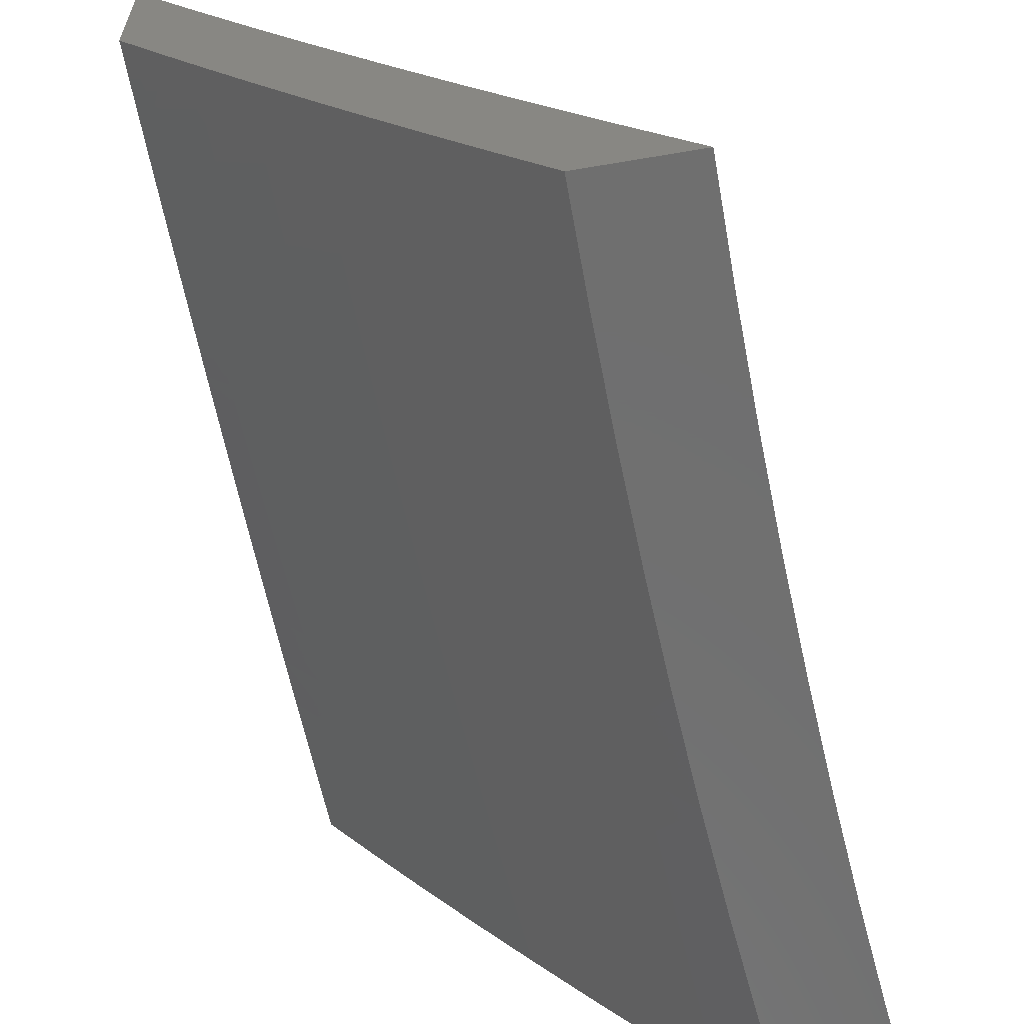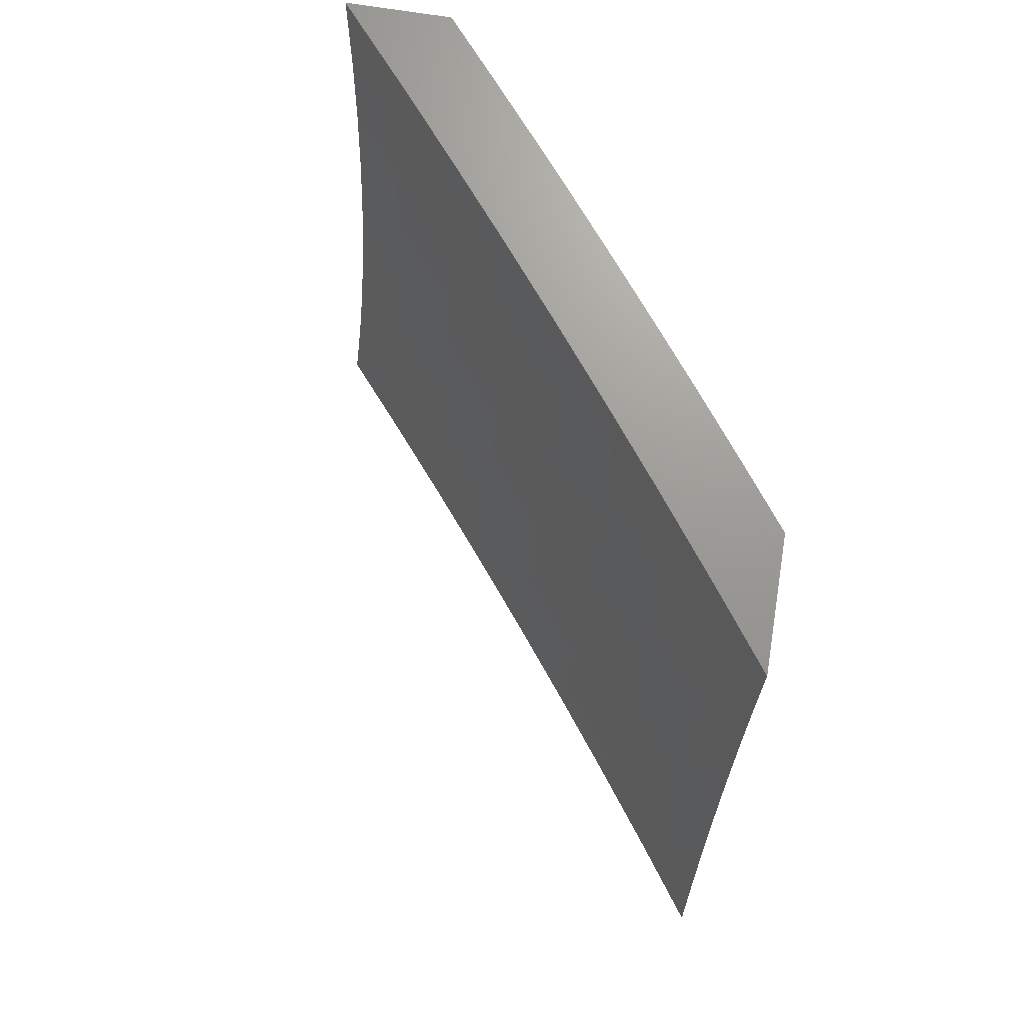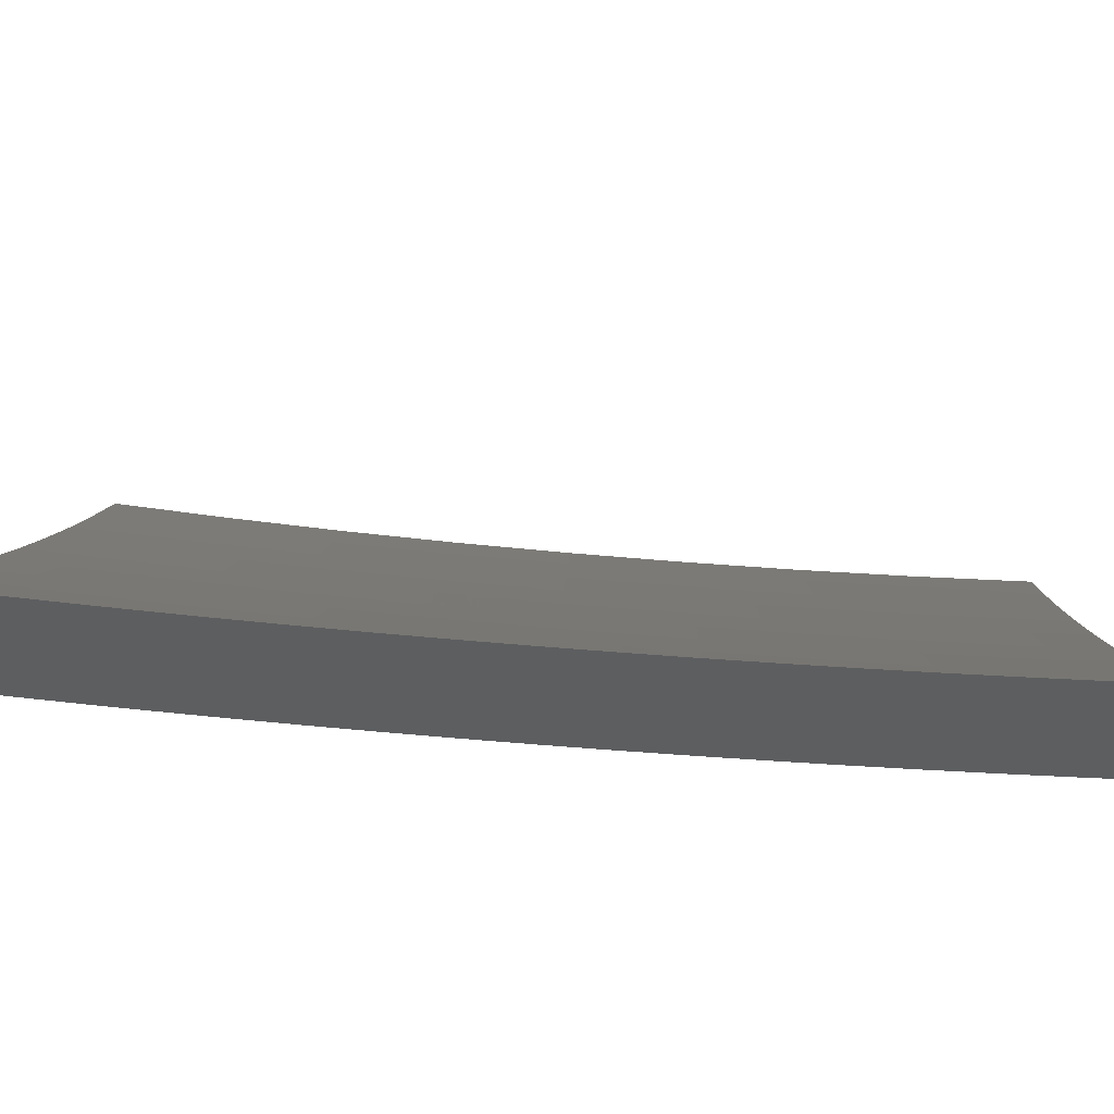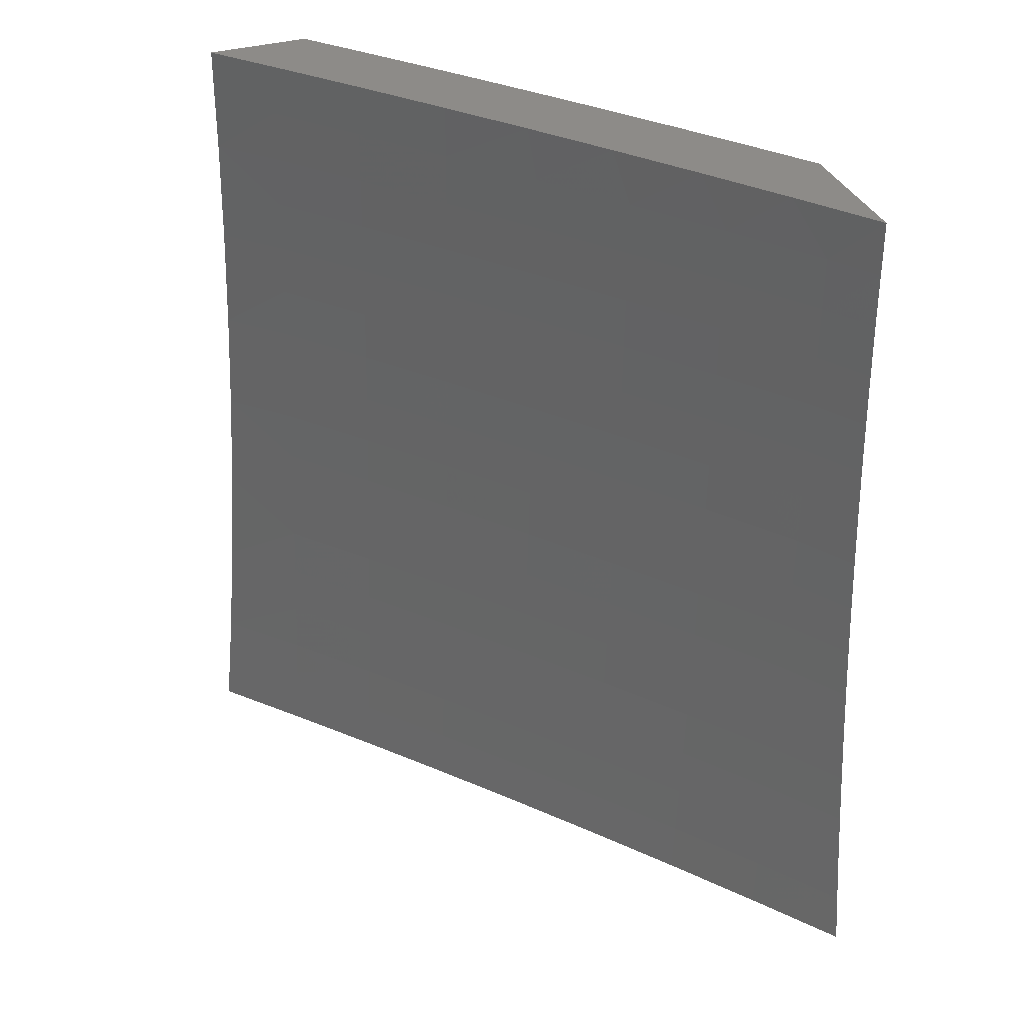
<metadata>
{"format":"stl","ext":"stl","renderer":"f3d","projection":"perspective","resolution":1024,"background":"white","views":[{"elev":-61.4,"azim":9.9,"up":"+Y"},{"elev":69.9,"azim":-170.8,"up":"+Z"},{"elev":56.1,"azim":-87.3,"up":"+Y"},{"elev":35.2,"azim":159.0,"up":"+Z"}]}
</metadata>
<code>
# stl→obj: 290 verts, 576 faces
v -8.405 -7 -0.8754
v -8.392 -7 -1
v -8.476 -6.911 -0.9367
v -8.472 -6.908 -1
v -8.55 -6.814 -1
v -8.555 -6.818 -0.9367
v -8.628 -6.72 -1
v -8.632 -6.723 -0.9367
v -8.705 -6.625 -1
v -8.709 -6.628 -0.9367
v -8.78 -6.529 -1
v -8.784 -6.532 -0.9367
v -8.855 -6.433 -1
v -8.859 -6.436 -0.9367
v -8.928 -6.335 -1
v -8.932 -6.338 -0.9367
v -9 -6.246 -0.9379
v -9 -6.254 -0.8757
v -9 -6.237 -1
v -8.936 -6.341 -0.8734
v -9 -6.261 -0.8134
v -8.94 -6.344 -0.8103
v -9 -6.268 -0.7511
v -8.943 -6.346 -0.7472
v -9 -6.275 -0.6887
v -8.946 -6.348 -0.6843
v -9 -6.28 -0.6263
v -8.949 -6.35 -0.6215
v -9 -6.286 -0.5638
v -8.952 -6.352 -0.5588
v -9 -6.291 -0.5013
v -8.954 -6.353 -0.4962
v -9 -6.295 -0.4387
v -8.956 -6.355 -0.4338
v -9 -6.298 -0.3761
v -8.958 -6.356 -0.3714
v -9 -6.301 -0.3135
v -8.959 -6.357 -0.3092
v -9 -6.304 -0.2508
v -8.96 -6.358 -0.2471
v -9 -6.306 -0.1881
v -8.961 -6.359 -0.1851
v -9 -6.307 -0.1254
v -8.962 -6.359 -0.1233
v -9 -6.308 -0.06273
v -8.962 -6.359 -0.06157
v -9 -6.308 0
v -8.934 -6.397 3.362e-34
v -8.889 -6.457 -0.06157
v -8.867 -6.485 6.403e-34
v -8.814 -6.554 -0.06157
v -8.8 -6.573 8.804e-34
v -8.739 -6.65 -0.06157
v -8.731 -6.66 1.024e-33
v -8.661 -6.746 -0.06157
v -8.662 -6.746 1.04e-33
v -8.591 -6.831 8.964e-34
v -8.584 -6.84 -0.06157
v -8.52 -6.916 5.603e-34
v -8.505 -6.934 -0.06157
v -8.448 -7 0
v -8.447 -7 -0.1253
v -8.444 -7 -0.2505
v -8.504 -6.933 -0.1851
v -8.504 -6.934 -0.1233
v -8.583 -6.84 -0.1233
v -8.661 -6.746 -0.1233
v -8.738 -6.65 -0.1233
v -8.814 -6.554 -0.1233
v -8.888 -6.457 -0.1233
v -8.44 -7 -0.3757
v -8.501 -6.932 -0.3092
v -8.503 -6.932 -0.2471
v -8.582 -6.839 -0.2471
v -8.583 -6.839 -0.1851
v -8.659 -6.744 -0.2471
v -8.66 -6.745 -0.1851
v -8.737 -6.649 -0.2471
v -8.737 -6.649 -0.1851
v -8.812 -6.553 -0.2471
v -8.813 -6.553 -0.1851
v -8.887 -6.456 -0.2471
v -8.888 -6.456 -0.1851
v -8.434 -7 -0.5008
v -8.498 -6.929 -0.4338
v -8.5 -6.93 -0.3714
v -8.579 -6.837 -0.3714
v -8.581 -6.838 -0.3092
v -8.657 -6.742 -0.3714
v -8.658 -6.744 -0.3092
v -8.734 -6.647 -0.3714
v -8.735 -6.648 -0.3092
v -8.81 -6.551 -0.3714
v -8.811 -6.552 -0.3092
v -8.884 -6.454 -0.3714
v -8.886 -6.455 -0.3092
v -8.426 -7 -0.6258
v -8.494 -6.926 -0.5588
v -8.497 -6.928 -0.4962
v -8.576 -6.834 -0.4962
v -8.577 -6.835 -0.4338
v -8.653 -6.74 -0.4962
v -8.655 -6.741 -0.4338
v -8.73 -6.644 -0.4962
v -8.732 -6.646 -0.4338
v -8.806 -6.548 -0.4962
v -8.808 -6.549 -0.4338
v -8.88 -6.451 -0.4962
v -8.882 -6.453 -0.4338
v -8.416 -7 -0.7507
v -8.489 -6.922 -0.6843
v -8.492 -6.924 -0.6215
v -8.571 -6.83 -0.6215
v -8.573 -6.832 -0.5588
v -8.649 -6.736 -0.6215
v -8.651 -6.738 -0.5588
v -8.725 -6.641 -0.6215
v -8.728 -6.643 -0.5588
v -8.801 -6.545 -0.6215
v -8.804 -6.546 -0.5588
v -8.876 -6.448 -0.6215
v -8.878 -6.45 -0.5588
v -8.483 -6.917 -0.8103
v -8.486 -6.919 -0.7472
v -8.565 -6.826 -0.7472
v -8.568 -6.828 -0.6843
v -8.643 -6.732 -0.7472
v -8.646 -6.734 -0.6843
v -8.72 -6.636 -0.7472
v -8.723 -6.639 -0.6843
v -8.795 -6.54 -0.7472
v -8.798 -6.543 -0.6843
v -8.87 -6.444 -0.7472
v -8.873 -6.446 -0.6843
v -8.48 -6.914 -0.8734
v -8.558 -6.821 -0.8734
v -8.562 -6.823 -0.8103
v -8.636 -6.726 -0.8734
v -8.64 -6.729 -0.8103
v -8.716 -6.634 -0.8103
v -8.792 -6.538 -0.8103
v -8.866 -6.441 -0.8103
v -8.713 -6.631 -0.8734
v -8.788 -6.535 -0.8734
v -8.863 -6.439 -0.8734
v -9 -6.389 -1
v -8.941 -6.468 -1
v -9 -6.398 -0.9379
v -8.946 -6.471 -0.9367
v -9 -6.406 -0.8756
v -8.949 -6.473 -0.8734
v -9 -6.413 -0.8134
v -8.953 -6.476 -0.8103
v -9 -6.42 -0.7511
v -8.956 -6.478 -0.7473
v -9 -6.426 -0.6887
v -8.959 -6.481 -0.6843
v -9 -6.432 -0.6262
v -8.962 -6.483 -0.6215
v -9 -6.437 -0.5638
v -8.965 -6.484 -0.5588
v -9 -6.442 -0.5012
v -8.967 -6.486 -0.4962
v -9 -6.446 -0.4387
v -8.969 -6.487 -0.4338
v -9 -6.45 -0.3761
v -8.971 -6.489 -0.3714
v -9 -6.453 -0.3134
v -8.972 -6.49 -0.3092
v -9 -6.455 -0.2508
v -8.973 -6.491 -0.2471
v -9 -6.457 -0.1881
v -8.974 -6.491 -0.1851
v -9 -6.458 -0.1254
v -8.975 -6.492 -0.1233
v -9 -6.459 -0.06272
v -8.975 -6.492 -0.06158
v -9 -6.459 0
v -8.948 -6.528 -7.1e-52
v -8.916 -6.57 -0.06158
v -8.895 -6.597 -1.043e-51
v -8.856 -6.647 -0.06158
v -8.842 -6.665 -1.087e-51
v -8.795 -6.724 -0.06158
v -8.788 -6.733 -9.273e-52
v -8.733 -6.8 -0.06158
v -8.733 -6.8 -6.52e-52
v -8.678 -6.867 -3.477e-52
v -8.671 -6.876 -0.06158
v -8.623 -6.934 -1.014e-52
v -8.608 -6.952 -0.06158
v -8.567 -7 0
v -8.566 -7 -0.1253
v -8.607 -6.951 -0.1233
v -8.607 -6.951 -0.1851
v -8.67 -6.876 -0.1851
v -8.669 -6.875 -0.2471
v -8.731 -6.799 -0.2471
v -8.73 -6.798 -0.3092
v -8.792 -6.722 -0.3092
v -8.79 -6.721 -0.3714
v -8.851 -6.644 -0.3714
v -8.849 -6.643 -0.4338
v -8.91 -6.565 -0.4338
v -8.908 -6.564 -0.4962
v -8.886 -6.548 -0.9367
v -8.882 -6.545 -1
v -8.826 -6.626 -0.9367
v -8.822 -6.623 -1
v -8.765 -6.702 -0.9367
v -8.761 -6.699 -1
v -8.704 -6.778 -0.9367
v -8.7 -6.775 -1
v -8.642 -6.854 -0.9367
v -8.638 -6.851 -1
v -8.579 -6.929 -0.9367
v -8.575 -6.926 -1
v -8.512 -7 -1
v -8.524 -7 -0.8754
v -8.583 -6.932 -0.8734
v -8.646 -6.857 -0.8734
v -8.708 -6.781 -0.8734
v -8.769 -6.705 -0.8734
v -8.83 -6.628 -0.8734
v -8.89 -6.551 -0.8734
v -8.586 -6.935 -0.8103
v -8.536 -7 -0.7506
v -8.589 -6.937 -0.7473
v -8.592 -6.94 -0.6843
v -8.652 -6.862 -0.7473
v -8.655 -6.864 -0.6843
v -8.715 -6.786 -0.7473
v -8.718 -6.789 -0.6843
v -8.776 -6.71 -0.7473
v -8.779 -6.712 -0.6843
v -8.837 -6.634 -0.7473
v -8.84 -6.636 -0.6843
v -8.897 -6.556 -0.7473
v -8.9 -6.558 -0.6843
v -8.545 -7 -0.6258
v -8.595 -6.942 -0.6215
v -8.658 -6.866 -0.6215
v -8.72 -6.791 -0.6215
v -8.782 -6.715 -0.6215
v -8.843 -6.638 -0.6215
v -8.903 -6.56 -0.6215
v -8.597 -6.944 -0.5588
v -8.553 -7 -0.5008
v -8.6 -6.945 -0.4962
v -8.601 -6.947 -0.4338
v -8.663 -6.87 -0.4962
v -8.665 -6.872 -0.4338
v -8.725 -6.794 -0.4962
v -8.727 -6.796 -0.4338
v -8.786 -6.718 -0.4962
v -8.788 -6.719 -0.4338
v -8.847 -6.641 -0.4962
v -8.559 -7 -0.3757
v -8.603 -6.948 -0.3714
v -8.666 -6.873 -0.3714
v -8.728 -6.797 -0.3714
v -8.605 -6.949 -0.3092
v -8.563 -7 -0.2505
v -8.606 -6.95 -0.2471
v -8.894 -6.554 -0.8103
v -8.834 -6.631 -0.8103
v -8.773 -6.708 -0.8103
v -8.711 -6.784 -0.8103
v -8.649 -6.86 -0.8103
v -8.905 -6.562 -0.5588
v -8.845 -6.64 -0.5588
v -8.784 -6.716 -0.5588
v -8.723 -6.793 -0.5588
v -8.66 -6.868 -0.5588
v -8.911 -6.567 -0.3714
v -8.913 -6.568 -0.3092
v -8.914 -6.568 -0.2471
v -8.915 -6.569 -0.1851
v -8.915 -6.57 -0.1233
v -8.852 -6.645 -0.3092
v -8.854 -6.646 -0.2471
v -8.855 -6.646 -0.1851
v -8.855 -6.647 -0.1233
v -8.793 -6.723 -0.2471
v -8.794 -6.723 -0.1851
v -8.794 -6.724 -0.1233
v -8.732 -6.8 -0.1851
v -8.733 -6.8 -0.1233
v -8.668 -6.874 -0.3092
v -8.67 -6.876 -0.1233
f 1 2 3
f 3 2 4
f 3 4 5
f 3 5 6
f 6 5 7
f 6 7 8
f 8 7 9
f 8 9 10
f 10 9 11
f 10 11 12
f 12 11 13
f 12 13 14
f 14 13 15
f 14 15 16
f 16 15 17
f 16 17 18
f 15 19 17
f 16 18 20
f 20 18 21
f 20 21 22
f 22 21 23
f 22 23 24
f 24 23 25
f 24 25 26
f 26 25 27
f 26 27 28
f 28 27 29
f 28 29 30
f 30 29 31
f 30 31 32
f 32 31 33
f 32 33 34
f 34 33 35
f 34 35 36
f 36 35 37
f 36 37 38
f 38 37 39
f 38 39 40
f 40 39 41
f 40 41 42
f 42 41 43
f 42 43 44
f 44 43 45
f 44 45 46
f 46 45 47
f 46 47 48
f 46 48 49
f 49 48 50
f 49 50 51
f 51 50 52
f 51 52 53
f 53 52 54
f 53 54 55
f 55 54 56
f 55 56 57
f 55 57 58
f 58 57 59
f 58 59 60
f 60 59 61
f 60 61 62
f 63 64 62
f 62 64 65
f 62 65 60
f 60 65 66
f 60 66 58
f 58 66 67
f 58 67 55
f 55 67 68
f 55 68 53
f 53 68 69
f 53 69 51
f 51 69 70
f 51 70 49
f 49 70 44
f 49 44 46
f 71 72 63
f 63 72 73
f 63 73 64
f 64 73 74
f 64 74 75
f 75 74 76
f 75 76 77
f 77 76 78
f 77 78 79
f 79 78 80
f 79 80 81
f 81 80 82
f 81 82 83
f 83 82 40
f 83 40 42
f 84 85 71
f 71 85 86
f 71 86 72
f 72 86 87
f 72 87 88
f 88 87 89
f 88 89 90
f 90 89 91
f 90 91 92
f 92 91 93
f 92 93 94
f 94 93 95
f 94 95 96
f 96 95 36
f 96 36 38
f 97 98 84
f 84 98 99
f 84 99 85
f 85 99 100
f 85 100 101
f 101 100 102
f 101 102 103
f 103 102 104
f 103 104 105
f 105 104 106
f 105 106 107
f 107 106 108
f 107 108 109
f 109 108 32
f 109 32 34
f 110 111 97
f 97 111 112
f 97 112 98
f 98 112 113
f 98 113 114
f 114 113 115
f 114 115 116
f 116 115 117
f 116 117 118
f 118 117 119
f 118 119 120
f 120 119 121
f 120 121 122
f 122 121 28
f 122 28 30
f 1 123 110
f 110 123 124
f 110 124 111
f 111 124 125
f 111 125 126
f 126 125 127
f 126 127 128
f 128 127 129
f 128 129 130
f 130 129 131
f 130 131 132
f 132 131 133
f 132 133 134
f 134 133 24
f 134 24 26
f 123 1 135
f 135 1 3
f 135 3 6
f 123 135 136
f 136 135 6
f 136 6 8
f 124 123 137
f 137 123 136
f 137 136 138
f 138 136 8
f 138 8 10
f 113 112 126
f 126 112 111
f 100 99 114
f 114 99 98
f 87 86 101
f 101 86 85
f 74 73 88
f 88 73 72
f 66 65 75
f 75 65 64
f 124 137 125
f 125 137 139
f 125 139 127
f 127 139 140
f 127 140 129
f 129 140 141
f 129 141 131
f 131 141 142
f 131 142 133
f 133 142 22
f 133 22 24
f 139 137 138
f 115 113 128
f 128 113 126
f 102 100 116
f 116 100 114
f 89 87 103
f 103 87 101
f 76 74 90
f 90 74 88
f 67 66 77
f 77 66 75
f 139 138 143
f 143 138 10
f 143 10 12
f 117 115 130
f 130 115 128
f 104 102 118
f 118 102 116
f 91 89 105
f 105 89 103
f 78 76 92
f 92 76 90
f 68 67 79
f 79 67 77
f 139 143 140
f 140 143 144
f 140 144 141
f 141 144 145
f 141 145 142
f 142 145 20
f 142 20 22
f 144 143 12
f 119 117 132
f 132 117 130
f 106 104 120
f 120 104 118
f 93 91 107
f 107 91 105
f 80 78 94
f 94 78 92
f 69 68 81
f 81 68 79
f 145 144 14
f 14 144 12
f 121 119 134
f 134 119 132
f 108 106 122
f 122 106 120
f 95 93 109
f 109 93 107
f 82 80 96
f 96 80 94
f 70 69 83
f 83 69 81
f 20 145 16
f 16 145 14
f 28 121 26
f 26 121 134
f 32 108 30
f 30 108 122
f 36 95 34
f 34 95 109
f 40 82 38
f 38 82 96
f 44 70 42
f 42 70 83
f 146 147 148
f 148 147 149
f 148 149 150
f 150 149 151
f 150 151 152
f 152 151 153
f 152 153 154
f 154 153 155
f 154 155 156
f 156 155 157
f 156 157 158
f 158 157 159
f 158 159 160
f 160 159 161
f 160 161 162
f 162 161 163
f 162 163 164
f 164 163 165
f 164 165 166
f 166 165 167
f 166 167 168
f 168 167 169
f 168 169 170
f 170 169 171
f 170 171 172
f 172 171 173
f 172 173 174
f 174 173 175
f 174 175 176
f 176 175 177
f 176 177 178
f 178 177 179
f 179 177 180
f 179 180 181
f 181 180 182
f 181 182 183
f 183 182 184
f 183 184 185
f 185 184 186
f 185 186 187
f 187 186 188
f 188 186 189
f 188 189 190
f 190 189 191
f 190 191 192
f 192 191 193
f 193 191 194
f 193 194 195
f 195 194 196
f 195 196 197
f 197 196 198
f 197 198 199
f 199 198 200
f 199 200 201
f 201 200 202
f 201 202 203
f 203 202 204
f 203 204 205
f 205 204 163
f 205 163 161
f 149 147 206
f 206 147 207
f 206 207 208
f 208 207 209
f 208 209 210
f 210 209 211
f 210 211 212
f 212 211 213
f 212 213 214
f 214 213 215
f 214 215 216
f 216 215 217
f 216 217 218
f 218 219 216
f 216 219 220
f 216 220 214
f 214 220 221
f 214 221 212
f 212 221 222
f 212 222 210
f 210 222 223
f 210 223 208
f 208 223 224
f 208 224 206
f 206 224 225
f 206 225 149
f 149 225 151
f 220 219 226
f 226 219 227
f 226 227 228
f 228 227 229
f 228 229 230
f 230 229 231
f 230 231 232
f 232 231 233
f 232 233 234
f 234 233 235
f 234 235 236
f 236 235 237
f 236 237 238
f 238 237 239
f 238 239 155
f 155 239 157
f 227 240 229
f 229 240 241
f 229 241 231
f 231 241 242
f 231 242 233
f 233 242 243
f 233 243 235
f 235 243 244
f 235 244 237
f 237 244 245
f 237 245 239
f 239 245 246
f 239 246 157
f 157 246 159
f 241 240 247
f 247 240 248
f 247 248 249
f 249 248 250
f 249 250 251
f 251 250 252
f 251 252 253
f 253 252 254
f 253 254 255
f 255 254 256
f 255 256 257
f 257 256 203
f 257 203 205
f 248 258 250
f 250 258 259
f 250 259 252
f 252 259 260
f 252 260 254
f 254 260 261
f 254 261 256
f 256 261 201
f 256 201 203
f 259 258 262
f 262 258 263
f 262 263 264
f 264 263 195
f 264 195 197
f 263 193 195
f 238 155 153
f 153 151 265
f 265 151 225
f 265 225 266
f 266 225 224
f 266 224 267
f 267 224 223
f 267 223 268
f 268 223 222
f 268 222 269
f 269 222 221
f 269 221 226
f 226 221 220
f 161 159 270
f 270 159 246
f 270 246 271
f 271 246 245
f 271 245 272
f 272 245 244
f 272 244 273
f 273 244 243
f 273 243 274
f 274 243 242
f 274 242 247
f 247 242 241
f 163 204 165
f 165 204 275
f 165 275 167
f 167 275 276
f 167 276 169
f 169 276 277
f 169 277 171
f 171 277 278
f 171 278 173
f 173 278 279
f 173 279 175
f 175 279 180
f 175 180 177
f 236 238 265
f 265 238 153
f 236 265 266
f 257 205 270
f 270 205 161
f 257 270 271
f 204 202 275
f 275 202 280
f 275 280 276
f 276 280 281
f 276 281 277
f 277 281 282
f 277 282 278
f 278 282 283
f 278 283 279
f 279 283 182
f 279 182 180
f 234 236 266
f 234 266 267
f 255 257 271
f 255 271 272
f 202 200 280
f 280 200 284
f 280 284 281
f 281 284 285
f 281 285 282
f 282 285 286
f 282 286 283
f 283 286 184
f 283 184 182
f 232 234 267
f 232 267 268
f 253 255 272
f 253 272 273
f 199 201 261
f 200 198 284
f 284 198 287
f 284 287 285
f 285 287 288
f 285 288 286
f 286 288 186
f 286 186 184
f 230 232 268
f 230 268 269
f 251 253 273
f 251 273 274
f 199 261 289
f 289 261 260
f 289 260 262
f 262 260 259
f 198 196 287
f 287 196 290
f 287 290 288
f 288 290 189
f 288 189 186
f 228 230 269
f 228 269 226
f 249 251 274
f 249 274 247
f 264 197 289
f 289 197 199
f 264 289 262
f 191 189 290
f 191 290 194
f 194 290 196
f 178 47 176
f 176 47 45
f 176 45 174
f 174 45 43
f 174 43 172
f 172 43 170
f 170 43 41
f 170 41 168
f 168 41 39
f 168 39 166
f 166 39 164
f 164 39 37
f 164 37 162
f 162 37 35
f 162 35 160
f 160 35 158
f 158 35 33
f 158 33 156
f 156 33 31
f 156 31 154
f 154 31 29
f 154 29 152
f 152 29 150
f 150 29 27
f 150 27 148
f 148 27 25
f 148 25 146
f 146 25 23
f 146 23 21
f 21 18 146
f 146 18 17
f 146 17 19
f 19 15 146
f 146 15 147
f 147 15 13
f 147 13 207
f 207 13 11
f 207 11 209
f 209 11 9
f 209 9 211
f 211 9 213
f 213 9 7
f 213 7 215
f 215 7 5
f 215 5 217
f 217 5 4
f 217 4 218
f 218 4 2
f 61 59 192
f 192 59 190
f 190 59 57
f 190 57 188
f 188 57 56
f 188 56 187
f 187 56 54
f 187 54 185
f 185 54 183
f 183 54 52
f 183 52 181
f 181 52 50
f 181 50 179
f 179 50 48
f 179 48 178
f 178 48 47
f 2 1 218
f 218 1 110
f 218 110 97
f 84 227 97
f 97 227 219
f 97 219 218
f 227 84 240
f 240 84 71
f 240 71 248
f 248 71 63
f 248 63 258
f 258 63 263
f 263 63 62
f 263 62 193
f 193 62 61
f 193 61 192

</code>
